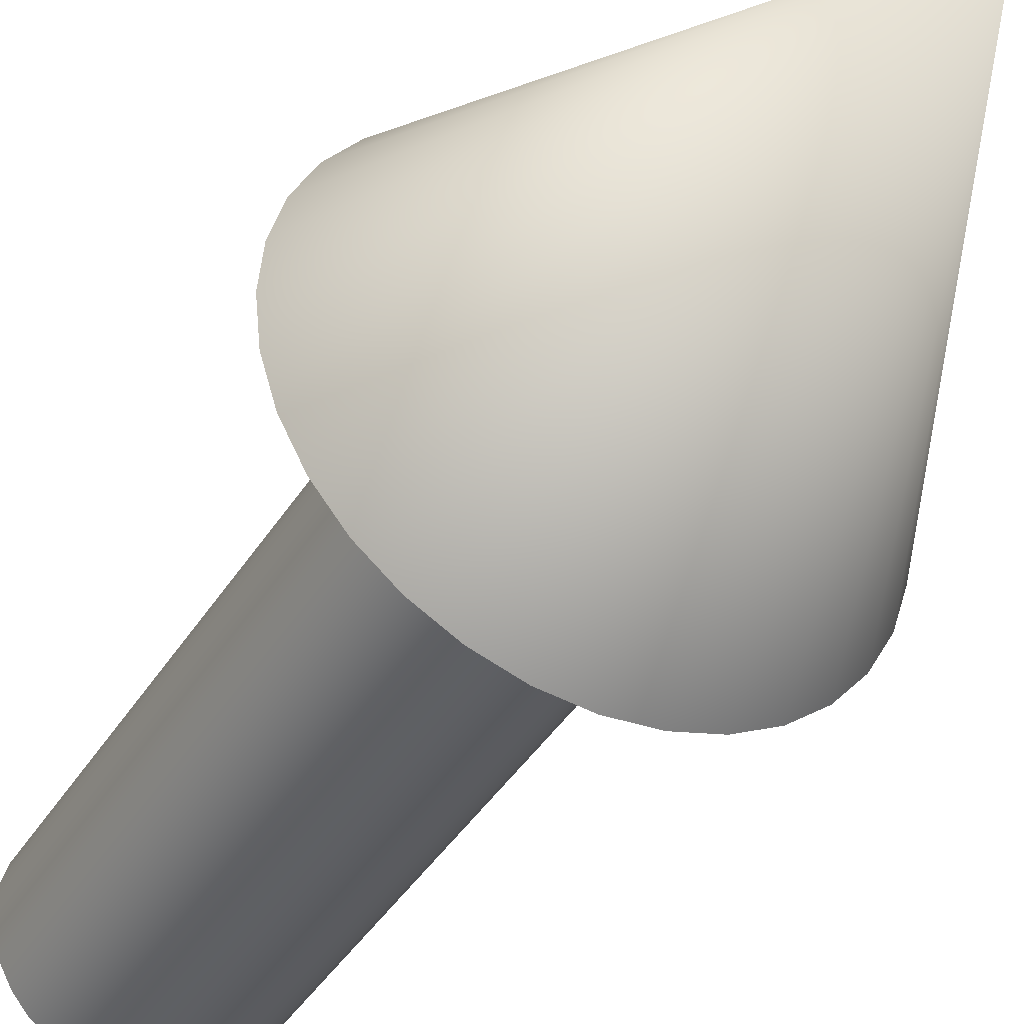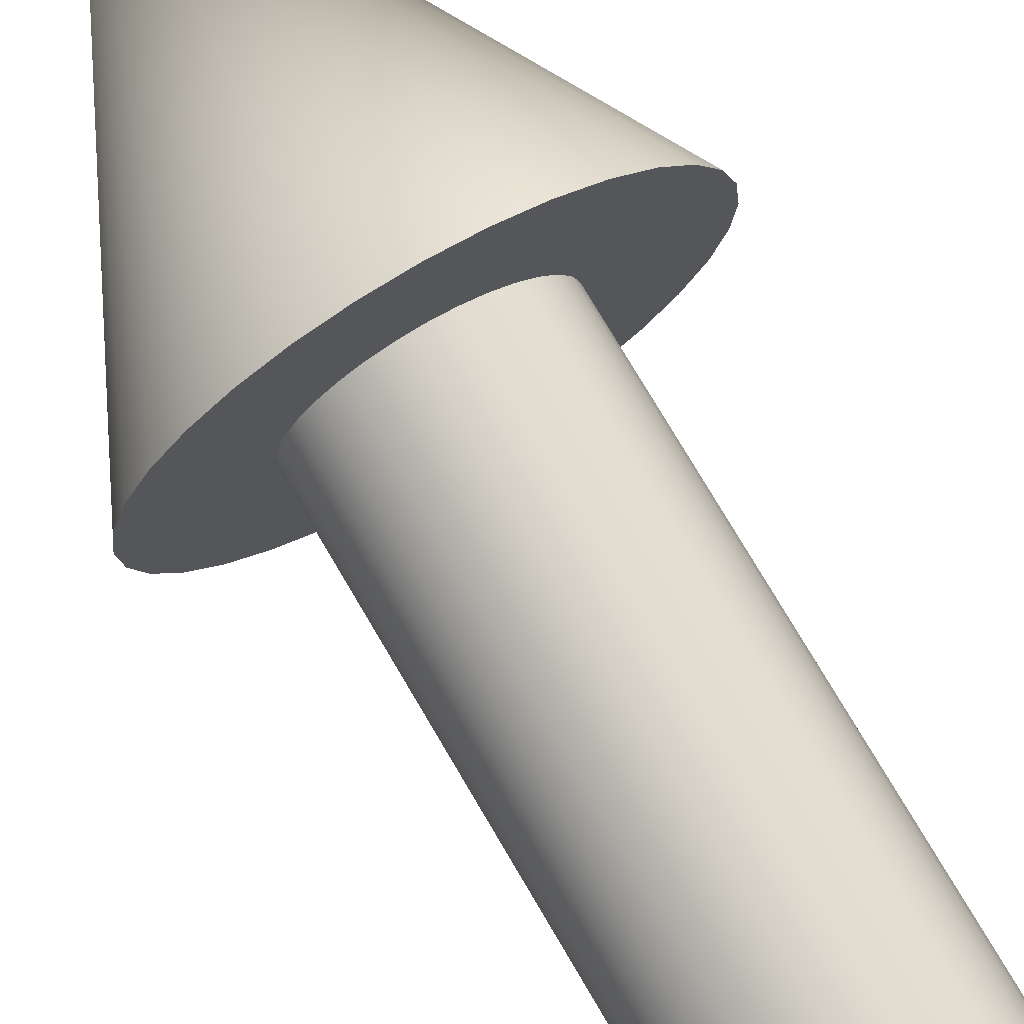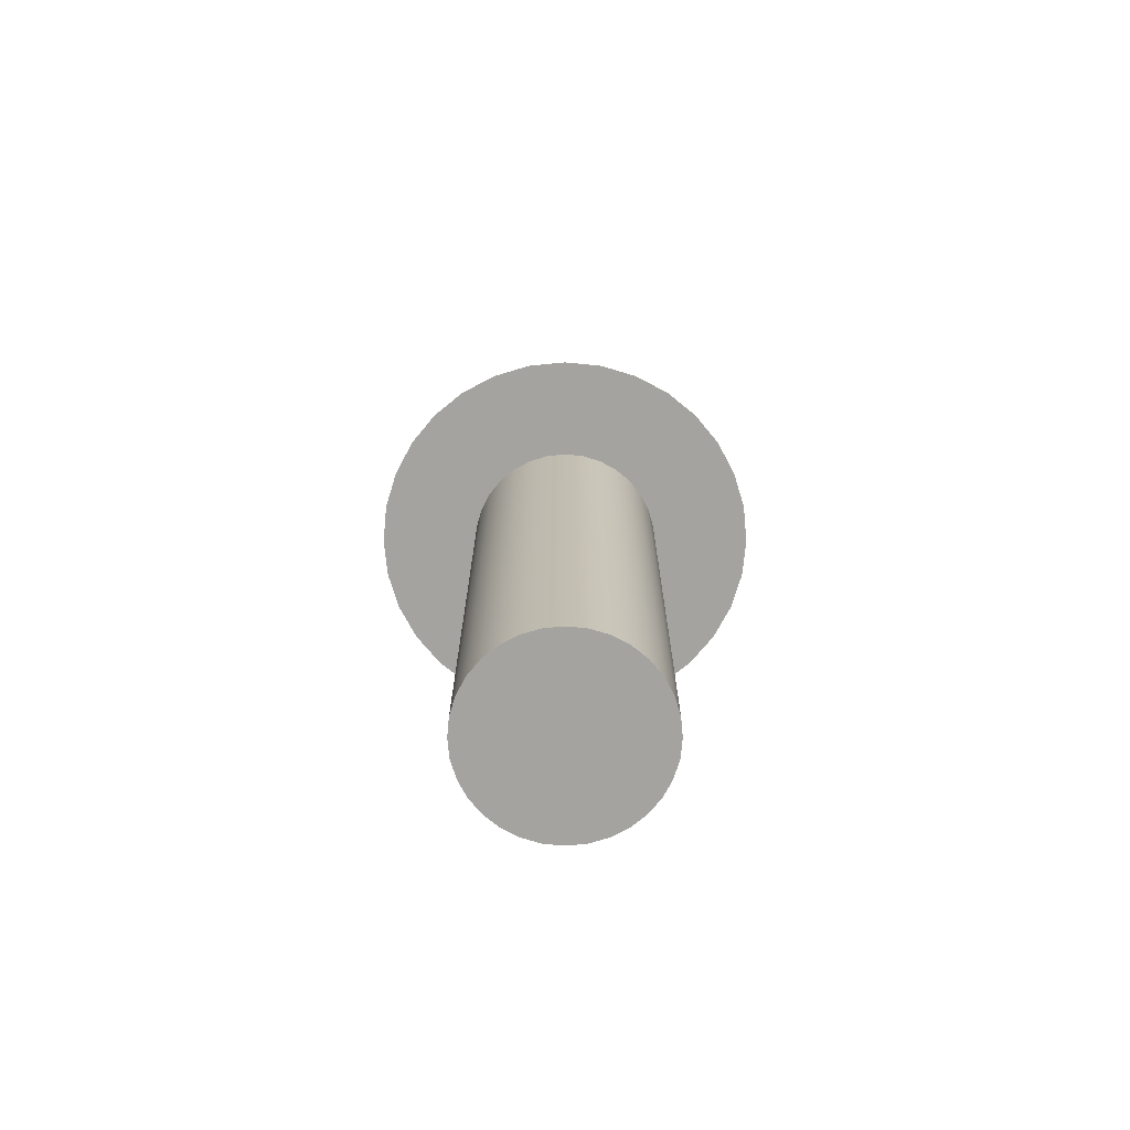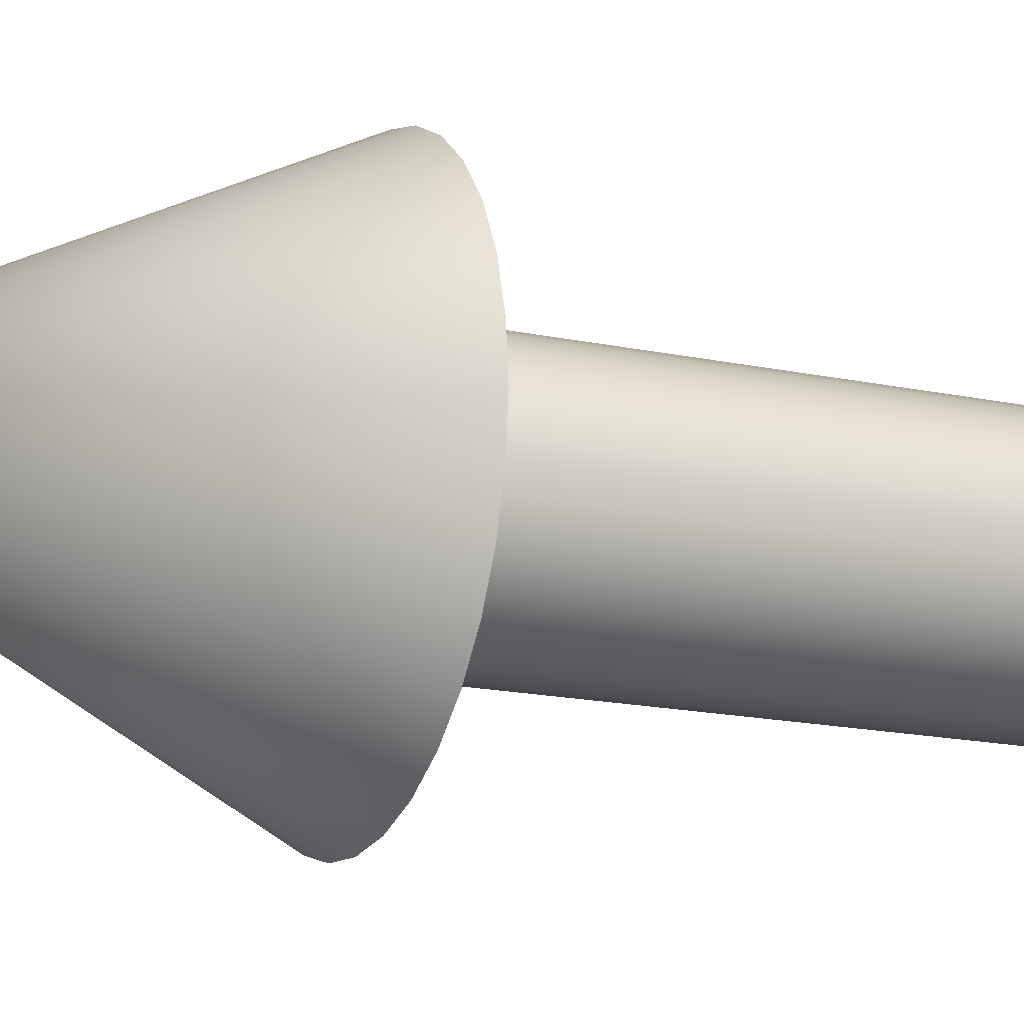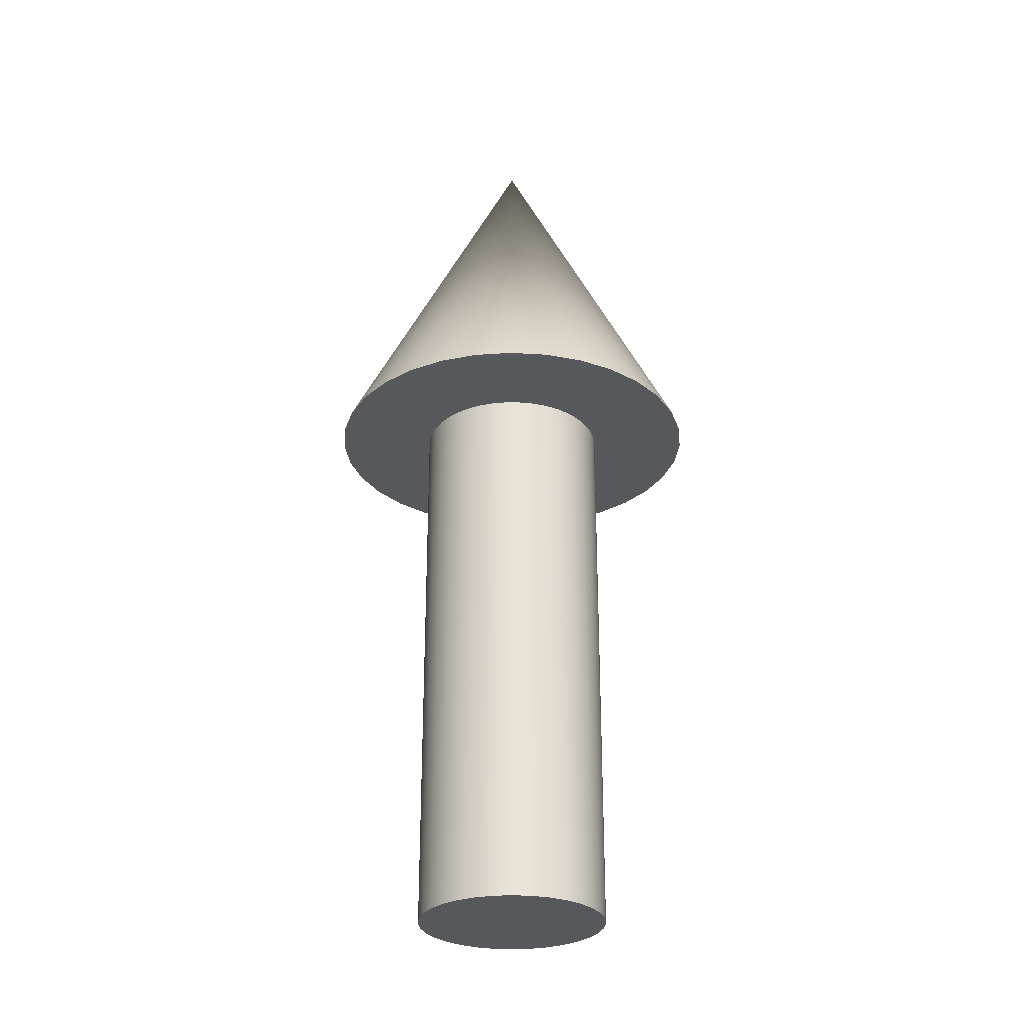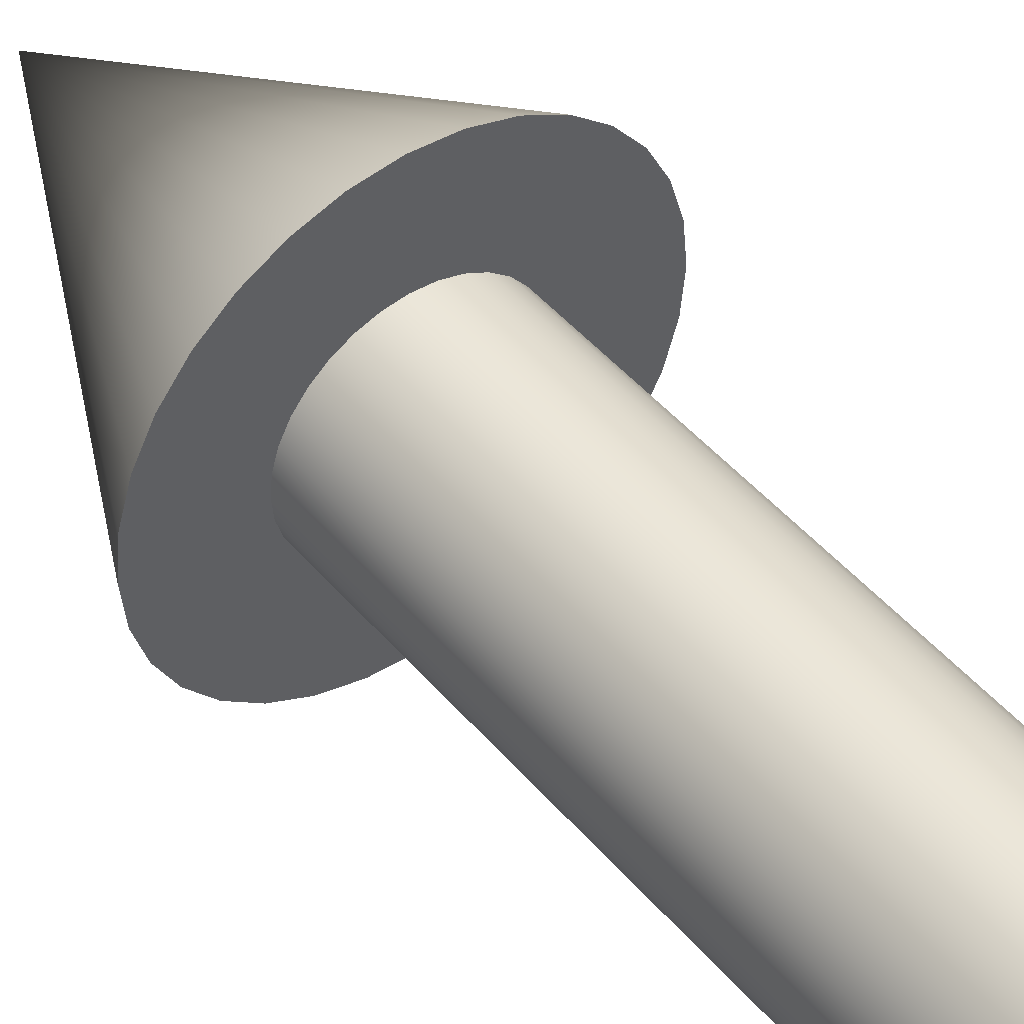
<metadata>
{"format":"obj","ext":"obj","renderer":"f3d","projection":"perspective","resolution":1024,"background":"white","views":[{"elev":-40.3,"azim":151.2,"up":"+Z"},{"elev":75.1,"azim":-30.4,"up":"+Z"},{"elev":-72.9,"azim":135.0,"up":"+Y"},{"elev":-16.5,"azim":-113.8,"up":"+Z"},{"elev":-28.7,"azim":79.1,"up":"+Y"},{"elev":47.4,"azim":-38.2,"up":"+Z"}]}
</metadata>
<code>
v -0 0.2845 0.296
v -0.05766 0.2845 0.2903
v -0.1131 0.2845 0.2735
v -0.1642 0.2845 0.2462
v -0.209 0.2845 0.2095
v -0.2457 0.2845 0.1647
v -0.2731 0.2845 0.1136
v -0.2899 0.2845 0.05812
v -0.2956 0.2845 0.000463
v -0 0.8756 0.000463
v -0.2899 0.2845 -0.0572
v -0.2731 0.2845 -0.1126
v -0.2457 0.2845 -0.1637
v -0.209 0.2845 -0.2085
v -0.1642 0.2845 -0.2453
v -0.1131 0.2845 -0.2726
v -0.05766 0.2845 -0.2894
v 0 0.2845 -0.2951
v 0.05766 0.2845 -0.2894
v 0.1131 0.2845 -0.2726
v 0.1642 0.2845 -0.2453
v 0.209 0.2845 -0.2085
v 0.2457 0.2845 -0.1637
v 0.2731 0.2845 -0.1126
v 0.2899 0.2845 -0.0572
v 0.2956 0.2845 0.000463
v 0.2899 0.2845 0.05812
v 0.2731 0.2845 0.1136
v 0.2457 0.2845 0.1647
v 0.209 0.2845 0.2095
v 0.1642 0.2845 0.2462
v 0.1131 0.2845 0.2735
v 0.05766 0.2845 0.2903
v -0 0.2845 0.1457
v -0.02833 0.2845 0.1429
v -0.05558 0.2845 0.1346
v -0.08069 0.2845 0.1212
v -0.1027 0.2845 0.1032
v -0.1208 0.2845 0.08115
v -0.1342 0.2845 0.05604
v -0.1424 0.2845 0.0288
v -0.1452 0.2845 0.000463
v -0.1424 0.2845 -0.02787
v -0.1342 0.2845 -0.05511
v -0.1208 0.2845 -0.08022
v -0.1027 0.2845 -0.1022
v -0.08069 0.2845 -0.1203
v -0.05558 0.2845 -0.1337
v -0.02833 0.2845 -0.142
v -0 0.2845 -0.1448
v 0.02833 0.2845 -0.142
v 0.05558 0.2845 -0.1337
v 0.08069 0.2845 -0.1203
v 0.1027 0.2845 -0.1022
v 0.1208 0.2845 -0.08022
v 0.1342 0.2845 -0.05511
v 0.1424 0.2845 -0.02787
v 0.1452 0.2845 0.000463
v 0.1424 0.2845 0.0288
v 0.1342 0.2845 0.05604
v 0.1208 0.2845 0.08115
v 0.1027 0.2845 0.1032
v 0.08068 0.2845 0.1212
v 0.05558 0.2845 0.1346
v 0.02833 0.2845 0.1429
v 0 -0.5727 0.1457
v -0.02833 -0.5727 0.1429
v -0.05558 -0.5727 0.1346
v -0.08069 -0.5727 0.1212
v -0.1027 -0.5727 0.1032
v -0.1208 -0.5727 0.08115
v -0.1342 -0.5727 0.05604
v -0.1424 -0.5727 0.0288
v -0.1452 -0.5727 0.000463
v -0.1424 -0.5727 -0.02787
v -0.1342 -0.5727 -0.05511
v -0.1208 -0.5727 -0.08022
v -0.1027 -0.5727 -0.1022
v -0.08069 -0.5727 -0.1203
v -0.05558 -0.5727 -0.1337
v -0.02833 -0.5727 -0.142
v 0 -0.5727 -0.1448
v 0.02833 -0.5727 -0.142
v 0.05558 -0.5727 -0.1337
v 0.08069 -0.5727 -0.1203
v 0.1027 -0.5727 -0.1022
v 0.1208 -0.5727 -0.08022
v 0.1342 -0.5727 -0.05511
v 0.1424 -0.5727 -0.02787
v 0.1452 -0.5727 0.000463
v 0.1424 -0.5727 0.0288
v 0.1342 -0.5727 0.05604
v 0.1208 -0.5727 0.08115
v 0.1027 -0.5727 0.1032
v 0.08069 -0.5727 0.1212
v 0.05558 -0.5727 0.1346
v 0.02833 -0.5727 0.1429
v 0 -0.5727 0.000463
f 28 29 61
f 18 50 49
f 1 34 65
f 28 60 59
f 16 17 49
f 27 59 58
f 16 48 47
f 26 58 57
f 9 42 41
f 15 47 46
f 24 25 57
f 8 41 40
f 13 14 46
f 24 56 55
f 2 35 34
f 6 7 40
f 13 45 44
f 23 55 54
f 6 39 38
f 12 44 43
f 33 65 64
f 21 22 54
f 5 38 37
f 11 43 42
f 32 64 63
f 21 53 52
f 3 4 37
f 31 63 62
f 20 52 51
f 2 3 36
f 29 30 62
f 19 51 50
f 91 92 98
f 69 70 98
f 80 81 98
f 89 90 98
f 67 68 98
f 78 79 98
f 87 88 98
f 76 77 98
f 96 97 98
f 85 86 98
f 74 75 98
f 94 95 98
f 83 84 98
f 72 73 98
f 92 93 98
f 70 71 98
f 81 82 98
f 90 91 98
f 68 69 98
f 79 80 98
f 88 89 98
f 66 67 98
f 77 78 98
f 97 66 98
f 86 87 98
f 75 76 98
f 95 96 98
f 84 85 98
f 73 74 98
f 93 94 98
f 82 83 98
f 71 72 98
f 60 28 61
f 17 18 49
f 33 1 65
f 27 28 59
f 48 16 49
f 26 27 58
f 15 16 47
f 25 26 57
f 8 9 41
f 14 15 46
f 56 24 57
f 7 8 40
f 45 13 46
f 23 24 55
f 1 2 34
f 39 6 40
f 12 13 44
f 22 23 54
f 5 6 38
f 11 12 43
f 32 33 64
f 53 21 54
f 4 5 37
f 9 11 42
f 31 32 63
f 20 21 52
f 36 3 37
f 30 31 62
f 19 20 51
f 35 2 36
f 61 29 62
f 18 19 50
f 32 10 33
f 1 10 2
f 31 10 32
f 30 10 31
f 29 10 30
f 28 10 29
f 27 10 28
f 26 10 27
f 25 10 26
f 24 10 25
f 23 10 24
f 22 10 23
f 21 10 22
f 20 10 21
f 19 10 20
f 18 10 19
f 17 10 18
f 16 10 17
f 15 10 16
f 14 10 15
f 13 10 14
f 12 10 13
f 11 10 12
f 9 10 11
f 8 10 9
f 7 10 8
f 6 10 7
f 5 10 6
f 4 10 5
f 3 10 4
f 33 10 1
f 2 10 3
f 58 90 89
f 36 68 67
f 47 79 78
f 55 56 88
f 45 77 76
f 65 97 96
f 53 54 86
f 43 75 74
f 63 95 94
f 52 84 83
f 41 73 72
f 61 93 92
f 39 71 70
f 50 82 81
f 59 91 90
f 37 69 68
f 47 48 80
f 57 89 88
f 35 67 66
f 46 78 77
f 34 66 97
f 55 87 86
f 43 44 76
f 64 96 95
f 53 85 84
f 42 74 73
f 62 94 93
f 51 83 82
f 40 72 71
f 60 92 91
f 38 70 69
f 49 81 80
f 57 58 89
f 35 36 67
f 46 47 78
f 87 55 88
f 44 45 76
f 64 65 96
f 85 53 86
f 42 43 74
f 62 63 94
f 51 52 83
f 40 41 72
f 60 61 92
f 38 39 70
f 49 50 81
f 58 59 90
f 36 37 68
f 79 47 80
f 56 57 88
f 34 35 66
f 45 46 77
f 65 34 97
f 54 55 86
f 75 43 76
f 63 64 95
f 52 53 84
f 41 42 73
f 61 62 93
f 50 51 82
f 39 40 71
f 59 60 91
f 37 38 69
f 48 49 80

</code>
